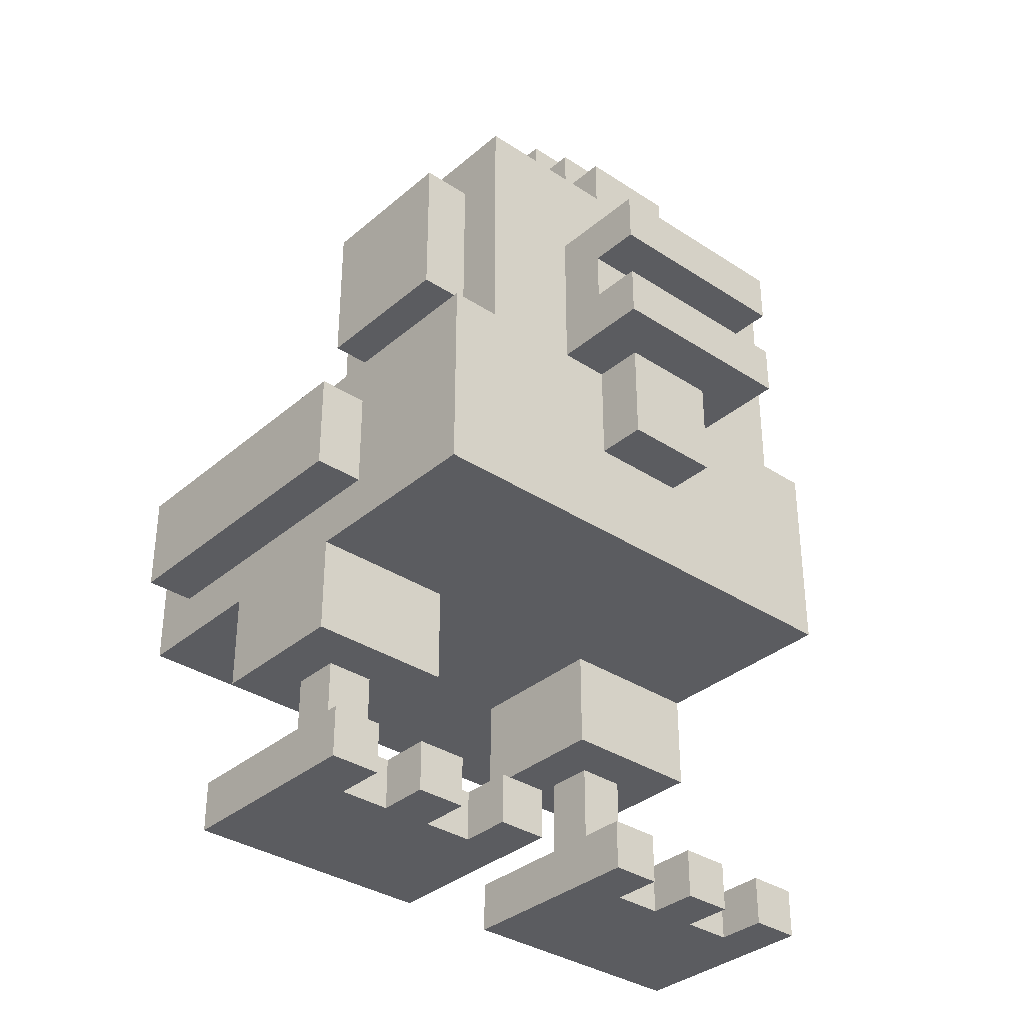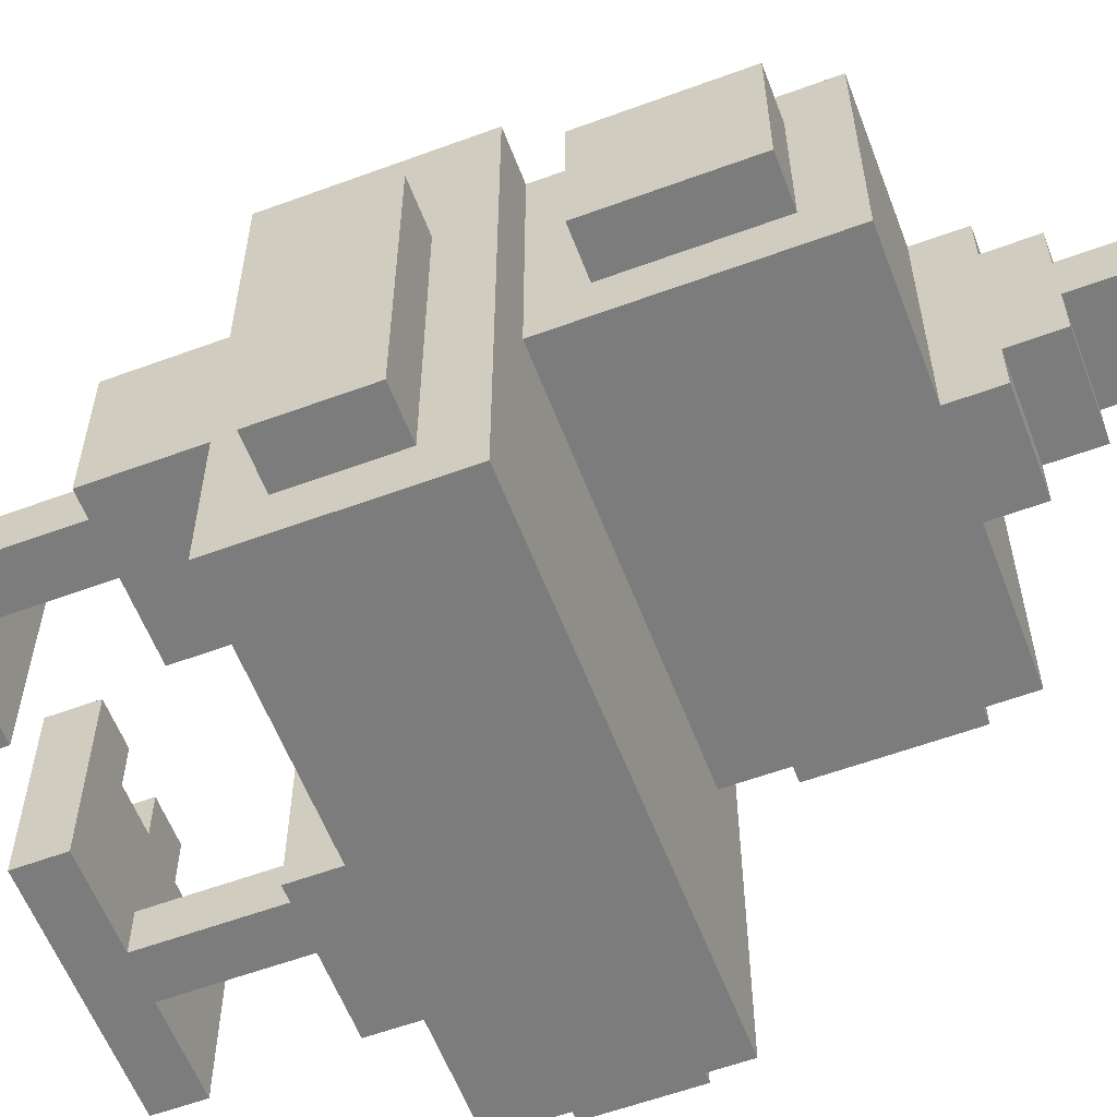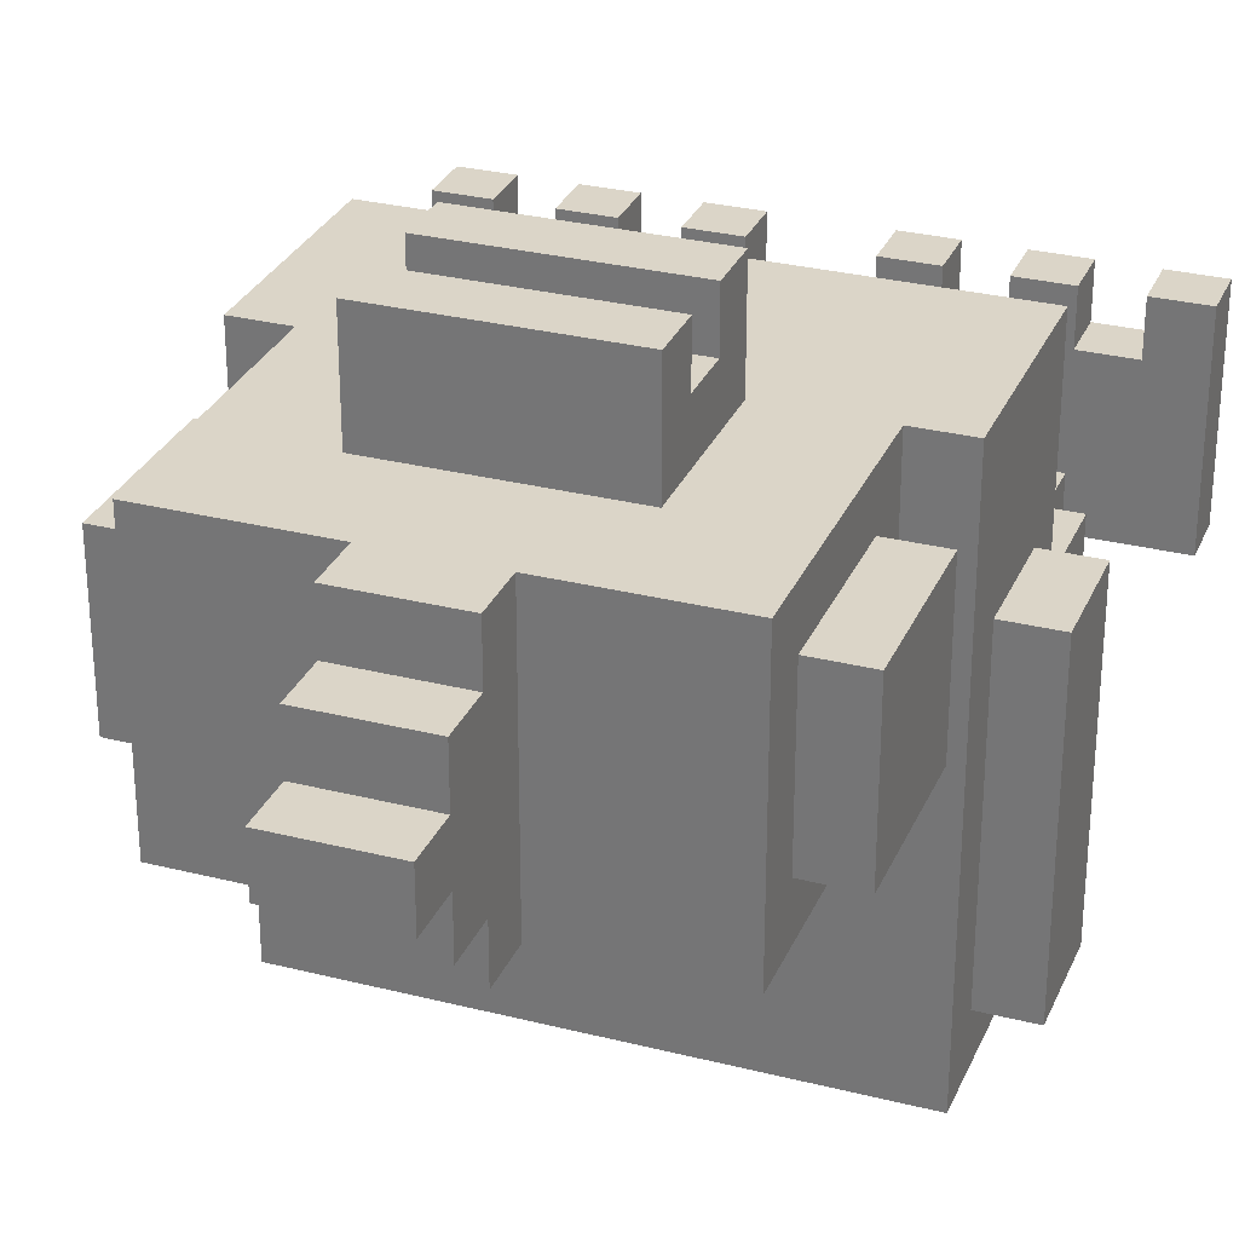
<metadata>
{"format":"obj","ext":"obj","renderer":"f3d","projection":"perspective","resolution":1024,"background":"white","views":[{"elev":-34.5,"azim":-41.4,"up":"+Y"},{"elev":-58.8,"azim":110.8,"up":"+Z"},{"elev":29.6,"azim":-159.6,"up":"+Z"}]}
</metadata>
<code>
o
v -0.6 0 0.4
v -0.6 0 -5.96e-08
v -0.6 0.1 0.4
v -0.6 0.1 -5.96e-08
v -0.6 0.7 0.3
v -0.6 0.7 -0.3
v -0.6 0.9 0.3
v -0.6 0.9 -0.3
v -0.5 0.4 0.2
v -0.5 0.4 -0.1
v -0.5 0.6 0.6
v -0.5 0.6 0.2
v -0.5 0.6 -0.1
v -0.5 0.6 -0.4
v -0.5 0.7 0.3
v -0.5 0.7 -0.3
v -0.5 0.9 0.3
v -0.5 0.9 -0.3
v -0.5 1 0.6
v -0.5 1 -0.4
v -0.5 1.1 0.5
v -0.5 1.1 0.2
v -0.5 1.2 0.4
v -0.5 1.2 0.3
v -0.5 1.3 0.4
v -0.5 1.3 0.3
v -0.5 1.4 0.5
v -0.5 1.4 0.2
v -0.4 0 0.4
v -0.4 0 0.3
v -0.4 0.1 0.4
v -0.4 0.1 0.3
v -0.4 0.1 0.1
v -0.4 0.1 -5.96e-08
v -0.4 0.4 0.1
v -0.4 0.4 -5.96e-08
v -0.4 1 0.6
v -0.4 1 0.1
v -0.4 1.1 0.5
v -0.4 1.1 0.2
v -0.4 1.4 0.5
v -0.4 1.4 0.2
v -0.4 1.5 0.6
v -0.4 1.5 0.1
v -0.2 0 0.4
v -0.2 0 0.3
v -0.2 0.1 0.4
v -0.2 0.1 0.3
v -0.2 1 0.8
v -0.2 1 0.6
v -0.2 1.1 0.8
v -0.2 1.1 0.7
v -0.2 1.2 0.8
v -0.2 1.2 0.7
v -0.2 1.3 0.8
v -0.2 1.3 0.6
v -0.1 0.8 0.7
v -0.1 0.8 0.6
v -0.1 1 0.7
v -0.1 1 0.6
v -0.1 1.5 0.6
v -0.1 1.5 0.1
v -0.1 1.6 0.6
v -0.1 1.6 0.5
v -0.1 1.6 0.2
v -0.1 1.6 0.1
v -0.1 1.7 0.5
v -0.1 1.7 0.4
v -0.1 1.7 0.3
v -0.1 1.7 0.2
v -0.1 1.8 0.4
v -0.1 1.8 0.3
v 0.1 0 0.4
v 0.1 0 -5.96e-08
v 0.1 0.1 0.4
v 0.1 0.1 -5.96e-08
v 0.2 0.4 0.2
v 0.2 0.4 -0.1
v 0.2 0.6 0.2
v 0.2 0.6 -0.1
v 0.3 0 0.4
v 0.3 0 0.3
v 0.3 0.1 0.4
v 0.3 0.1 0.3
v 0.3 0.1 0.1
v 0.3 0.1 -5.96e-08
v 0.3 0.4 0.1
v 0.3 0.4 -5.96e-08
v 0.5 0 0.4
v 0.5 0 0.3
v 0.5 0.1 0.4
v 0.5 0.1 0.3
v -0.5 0 0.4
v -0.5 0 0.3
v -0.5 0.1 0.4
v -0.5 0.1 0.3
v -0.3 0 0.4
v -0.3 0 0.3
v -0.3 0.1 0.4
v -0.3 0.1 0.3
v -0.3 0.1 0.1
v -0.3 0.1 -5.96e-08
v -0.3 0.4 0.1
v -0.3 0.4 -5.96e-08
v -0.2 0.4 0.2
v -0.2 0.4 -0.1
v -0.2 0.6 0.2
v -0.2 0.6 -0.1
v -0.1 0 0.4
v -0.1 0 -5.96e-08
v -0.1 0.1 0.4
v -0.1 0.1 -5.96e-08
v 0.1 0.8 0.7
v 0.1 0.8 0.6
v 0.1 1 0.7
v 0.1 1 0.6
v 0.1 1.5 0.6
v 0.1 1.5 0.1
v 0.1 1.6 0.6
v 0.1 1.6 0.5
v 0.1 1.6 0.2
v 0.1 1.6 0.1
v 0.1 1.7 0.5
v 0.1 1.7 0.4
v 0.1 1.7 0.3
v 0.1 1.7 0.2
v 0.1 1.8 0.4
v 0.1 1.8 0.3
v 0.2 0 0.4
v 0.2 0 0.3
v 0.2 0.1 0.4
v 0.2 0.1 0.3
v 0.2 1 0.8
v 0.2 1 0.6
v 0.2 1.1 0.8
v 0.2 1.1 0.7
v 0.2 1.2 0.8
v 0.2 1.2 0.7
v 0.2 1.3 0.8
v 0.2 1.3 0.6
v 0.4 0 0.4
v 0.4 0 0.3
v 0.4 0.1 0.4
v 0.4 0.1 0.3
v 0.4 0.1 0.1
v 0.4 0.1 -5.96e-08
v 0.4 0.4 0.1
v 0.4 0.4 -5.96e-08
v 0.4 1 0.6
v 0.4 1 0.1
v 0.4 1.1 0.5
v 0.4 1.1 0.2
v 0.4 1.4 0.5
v 0.4 1.4 0.2
v 0.4 1.5 0.6
v 0.4 1.5 0.1
v 0.5 0.4 0.2
v 0.5 0.4 -0.1
v 0.5 0.6 0.6
v 0.5 0.6 0.2
v 0.5 0.6 -0.1
v 0.5 0.6 -0.4
v 0.5 0.7 0.3
v 0.5 0.7 -0.3
v 0.5 0.9 0.3
v 0.5 0.9 -0.3
v 0.5 1 0.6
v 0.5 1 -0.4
v 0.5 1.1 0.5
v 0.5 1.1 0.2
v 0.5 1.2 0.4
v 0.5 1.2 0.3
v 0.5 1.3 0.4
v 0.5 1.3 0.3
v 0.5 1.4 0.5
v 0.5 1.4 0.2
v 0.6 0 0.4
v 0.6 0 -5.96e-08
v 0.6 0.1 0.4
v 0.6 0.1 -5.96e-08
v 0.6 0.7 0.3
v 0.6 0.7 -0.3
v 0.6 0.9 0.3
v 0.6 0.9 -0.3
v -0.2 1 0.8
v -0.2 1.1 0.8
v -0.2 1.2 0.8
v -0.2 1.3 0.8
v 0.2 1 0.8
v 0.2 1.1 0.8
v 0.2 1.2 0.8
v 0.2 1.3 0.8
v -0.2 1.1 0.7
v -0.2 1.2 0.7
v -0.1 0.8 0.7
v -0.1 1 0.7
v 0.1 0.8 0.7
v 0.1 1 0.7
v 0.2 1.1 0.7
v 0.2 1.2 0.7
v -0.5 0.6 0.6
v -0.5 1 0.6
v -0.4 1 0.6
v -0.4 1.5 0.6
v -0.2 1 0.6
v -0.2 1.3 0.6
v -0.1 0.8 0.6
v -0.1 1 0.6
v -0.1 1.5 0.6
v -0.1 1.6 0.6
v 0.1 0.8 0.6
v 0.1 1 0.6
v 0.1 1.5 0.6
v 0.1 1.6 0.6
v 0.2 1 0.6
v 0.2 1.3 0.6
v 0.4 1 0.6
v 0.4 1.5 0.6
v 0.5 0.6 0.6
v 0.5 1 0.6
v -0.5 1.1 0.5
v -0.5 1.4 0.5
v -0.4 1.1 0.5
v -0.4 1.4 0.5
v -0.1 1.6 0.5
v -0.1 1.7 0.5
v 0.1 1.6 0.5
v 0.1 1.7 0.5
v 0.4 1.1 0.5
v 0.4 1.4 0.5
v 0.5 1.1 0.5
v 0.5 1.4 0.5
v -0.6 0 0.4
v -0.6 0.1 0.4
v -0.5 0 0.4
v -0.5 0.1 0.4
v -0.4 0 0.4
v -0.4 0.1 0.4
v -0.3 0 0.4
v -0.3 0.1 0.4
v -0.2 0 0.4
v -0.2 0.1 0.4
v -0.1 0 0.4
v -0.1 0.1 0.4
v -0.1 1.7 0.4
v -0.1 1.8 0.4
v 0.1 0 0.4
v 0.1 0.1 0.4
v 0.1 1.7 0.4
v 0.1 1.8 0.4
v 0.2 0 0.4
v 0.2 0.1 0.4
v 0.3 0 0.4
v 0.3 0.1 0.4
v 0.4 0 0.4
v 0.4 0.1 0.4
v 0.5 0 0.4
v 0.5 0.1 0.4
v 0.6 0 0.4
v 0.6 0.1 0.4
v -0.6 0.7 0.3
v -0.6 0.9 0.3
v -0.5 0 0.3
v -0.5 0.1 0.3
v -0.5 0.7 0.3
v -0.5 0.9 0.3
v -0.4 0 0.3
v -0.4 0.1 0.3
v -0.3 0 0.3
v -0.3 0.1 0.3
v -0.2 0 0.3
v -0.2 0.1 0.3
v 0.2 0 0.3
v 0.2 0.1 0.3
v 0.3 0 0.3
v 0.3 0.1 0.3
v 0.4 0 0.3
v 0.4 0.1 0.3
v 0.5 0 0.3
v 0.5 0.1 0.3
v 0.5 0.7 0.3
v 0.5 0.9 0.3
v 0.6 0.7 0.3
v 0.6 0.9 0.3
v -0.5 0.4 0.2
v -0.5 0.6 0.2
v -0.2 0.4 0.2
v -0.2 0.6 0.2
v 0.2 0.4 0.2
v 0.2 0.6 0.2
v 0.5 0.4 0.2
v 0.5 0.6 0.2
v -0.4 0.1 0.1
v -0.4 0.4 0.1
v -0.3 0.1 0.1
v -0.3 0.4 0.1
v 0.3 0.1 0.1
v 0.3 0.4 0.1
v 0.4 0.1 0.1
v 0.4 0.4 0.1
v -0.1 1.7 0.3
v -0.1 1.8 0.3
v 0.1 1.7 0.3
v 0.1 1.8 0.3
v -0.5 1.1 0.2
v -0.5 1.4 0.2
v -0.4 1.1 0.2
v -0.4 1.4 0.2
v -0.1 1.6 0.2
v -0.1 1.7 0.2
v 0.1 1.6 0.2
v 0.1 1.7 0.2
v 0.4 1.1 0.2
v 0.4 1.4 0.2
v 0.5 1.1 0.2
v 0.5 1.4 0.2
v -0.4 1 0.1
v -0.4 1.5 0.1
v -0.1 1.5 0.1
v -0.1 1.6 0.1
v 0.1 1.5 0.1
v 0.1 1.6 0.1
v 0.4 1 0.1
v 0.4 1.5 0.1
v -0.6 0 -5.96e-08
v -0.6 0.1 -5.96e-08
v -0.4 0.1 -5.96e-08
v -0.4 0.4 -5.96e-08
v -0.3 0.1 -5.96e-08
v -0.3 0.4 -5.96e-08
v -0.1 0 -5.96e-08
v -0.1 0.1 -5.96e-08
v 0.1 0 -5.96e-08
v 0.1 0.1 -5.96e-08
v 0.3 0.1 -5.96e-08
v 0.3 0.4 -5.96e-08
v 0.4 0.1 -5.96e-08
v 0.4 0.4 -5.96e-08
v 0.6 0 -5.96e-08
v 0.6 0.1 -5.96e-08
v -0.5 0.4 -0.1
v -0.5 0.6 -0.1
v -0.2 0.4 -0.1
v -0.2 0.6 -0.1
v 0.2 0.4 -0.1
v 0.2 0.6 -0.1
v 0.5 0.4 -0.1
v 0.5 0.6 -0.1
v -0.6 0.7 -0.3
v -0.6 0.9 -0.3
v -0.5 0.7 -0.3
v -0.5 0.9 -0.3
v 0.5 0.7 -0.3
v 0.5 0.9 -0.3
v 0.6 0.7 -0.3
v 0.6 0.9 -0.3
v -0.5 0.6 -0.4
v -0.5 1 -0.4
v 0.5 0.6 -0.4
v 0.5 1 -0.4
v -0.6 0 0.4
v -0.5 0 0.4
v -0.4 0 0.4
v -0.3 0 0.4
v -0.2 0 0.4
v -0.1 0 0.4
v 0.1 0 0.4
v 0.2 0 0.4
v 0.3 0 0.4
v 0.4 0 0.4
v 0.5 0 0.4
v 0.6 0 0.4
v -0.5 0 0.3
v -0.4 0 0.3
v -0.3 0 0.3
v -0.2 0 0.3
v 0.2 0 0.3
v 0.3 0 0.3
v 0.4 0 0.3
v 0.5 0 0.3
v -0.6 0 -5.96e-08
v -0.1 0 -5.96e-08
v 0.1 0 -5.96e-08
v 0.6 0 -5.96e-08
v -0.5 0.4 0.2
v -0.2 0.4 0.2
v 0.2 0.4 0.2
v 0.5 0.4 0.2
v -0.4 0.4 0.1
v -0.3 0.4 0.1
v 0.3 0.4 0.1
v 0.4 0.4 0.1
v -0.4 0.4 -5.96e-08
v -0.3 0.4 -5.96e-08
v 0.3 0.4 -5.96e-08
v 0.4 0.4 -5.96e-08
v -0.5 0.4 -0.1
v -0.2 0.4 -0.1
v 0.2 0.4 -0.1
v 0.5 0.4 -0.1
v -0.5 0.6 0.6
v 0.5 0.6 0.6
v -0.5 0.6 0.2
v -0.2 0.6 0.2
v 0.2 0.6 0.2
v 0.5 0.6 0.2
v -0.5 0.6 -0.1
v -0.2 0.6 -0.1
v 0.2 0.6 -0.1
v 0.5 0.6 -0.1
v -0.5 0.6 -0.4
v 0.5 0.6 -0.4
v -0.6 0.7 0.3
v -0.5 0.7 0.3
v 0.5 0.7 0.3
v 0.6 0.7 0.3
v -0.6 0.7 -0.3
v -0.5 0.7 -0.3
v 0.5 0.7 -0.3
v 0.6 0.7 -0.3
v -0.1 0.8 0.7
v 0.1 0.8 0.7
v -0.1 0.8 0.6
v 0.1 0.8 0.6
v -0.2 1 0.8
v 0.2 1 0.8
v -0.1 1 0.7
v 0.1 1 0.7
v -0.2 1 0.6
v -0.1 1 0.6
v 0.1 1 0.6
v 0.2 1 0.6
v -0.5 1.1 0.5
v -0.4 1.1 0.5
v 0.4 1.1 0.5
v 0.5 1.1 0.5
v -0.5 1.1 0.2
v -0.4 1.1 0.2
v 0.4 1.1 0.2
v 0.5 1.1 0.2
v -0.2 1.2 0.8
v 0.2 1.2 0.8
v -0.2 1.2 0.7
v 0.2 1.2 0.7
v -0.6 0.1 0.4
v -0.5 0.1 0.4
v -0.4 0.1 0.4
v -0.3 0.1 0.4
v -0.2 0.1 0.4
v -0.1 0.1 0.4
v 0.1 0.1 0.4
v 0.2 0.1 0.4
v 0.3 0.1 0.4
v 0.4 0.1 0.4
v 0.5 0.1 0.4
v 0.6 0.1 0.4
v -0.5 0.1 0.3
v -0.4 0.1 0.3
v -0.3 0.1 0.3
v -0.2 0.1 0.3
v 0.2 0.1 0.3
v 0.3 0.1 0.3
v 0.4 0.1 0.3
v 0.5 0.1 0.3
v -0.4 0.1 0.1
v -0.3 0.1 0.1
v 0.3 0.1 0.1
v 0.4 0.1 0.1
v -0.6 0.1 -5.96e-08
v -0.4 0.1 -5.96e-08
v -0.3 0.1 -5.96e-08
v -0.1 0.1 -5.96e-08
v 0.1 0.1 -5.96e-08
v 0.3 0.1 -5.96e-08
v 0.4 0.1 -5.96e-08
v 0.6 0.1 -5.96e-08
v -0.6 0.9 0.3
v -0.5 0.9 0.3
v 0.5 0.9 0.3
v 0.6 0.9 0.3
v -0.6 0.9 -0.3
v -0.5 0.9 -0.3
v 0.5 0.9 -0.3
v 0.6 0.9 -0.3
v -0.5 1 0.6
v -0.4 1 0.6
v 0.4 1 0.6
v 0.5 1 0.6
v -0.4 1 0.1
v 0.4 1 0.1
v -0.5 1 -0.4
v 0.5 1 -0.4
v -0.2 1.1 0.8
v 0.2 1.1 0.8
v -0.2 1.1 0.7
v 0.2 1.1 0.7
v -0.2 1.3 0.8
v 0.2 1.3 0.8
v -0.2 1.3 0.6
v 0.2 1.3 0.6
v -0.5 1.4 0.5
v -0.4 1.4 0.5
v 0.4 1.4 0.5
v 0.5 1.4 0.5
v -0.5 1.4 0.2
v -0.4 1.4 0.2
v 0.4 1.4 0.2
v 0.5 1.4 0.2
v -0.4 1.5 0.6
v -0.1 1.5 0.6
v 0.1 1.5 0.6
v 0.4 1.5 0.6
v -0.4 1.5 0.1
v -0.1 1.5 0.1
v 0.1 1.5 0.1
v 0.4 1.5 0.1
v -0.1 1.6 0.6
v 0.1 1.6 0.6
v -0.1 1.6 0.5
v 0.1 1.6 0.5
v -0.1 1.6 0.2
v 0.1 1.6 0.2
v -0.1 1.6 0.1
v 0.1 1.6 0.1
v -0.1 1.7 0.5
v 0.1 1.7 0.5
v -0.1 1.7 0.4
v 0.1 1.7 0.4
v -0.1 1.7 0.3
v 0.1 1.7 0.3
v -0.1 1.7 0.2
v 0.1 1.7 0.2
v -0.1 1.8 0.4
v 0.1 1.8 0.4
v -0.1 1.8 0.3
v 0.1 1.8 0.3
f 3 2 1
f 4 2 3
f 7 6 5
f 8 6 7
f 12 10 9
f 13 10 12
f 15 12 11
f 15 14 13
f 15 13 12
f 16 14 15
f 17 15 11
f 18 14 16
f 19 17 11
f 19 18 17
f 20 14 18
f 20 18 19
f 23 22 21
f 24 22 23
f 25 23 21
f 25 24 23
f 26 22 24
f 26 24 25
f 27 25 21
f 27 26 25
f 28 22 26
f 28 26 27
f 31 30 29
f 32 30 31
f 35 34 33
f 36 34 35
f 39 38 37
f 40 38 39
f 41 39 37
f 42 38 40
f 43 41 37
f 43 42 41
f 44 38 42
f 44 42 43
f 47 46 45
f 48 46 47
f 51 50 49
f 52 50 51
f 54 50 52
f 55 54 53
f 56 50 54
f 56 54 55
f 59 58 57
f 60 58 59
f 63 62 61
f 64 62 63
f 65 62 64
f 66 62 65
f 67 65 64
f 68 65 67
f 69 65 68
f 70 65 69
f 71 69 68
f 72 69 71
f 75 74 73
f 76 74 75
f 79 78 77
f 80 78 79
f 83 82 81
f 84 82 83
f 87 86 85
f 88 86 87
f 91 90 89
f 92 90 91
f 93 94 95
f 95 94 96
f 97 98 99
f 99 98 100
f 101 102 103
f 103 102 104
f 105 106 107
f 107 106 108
f 109 110 111
f 111 110 112
f 113 114 115
f 115 114 116
f 117 118 119
f 119 118 120
f 120 118 121
f 121 118 122
f 120 121 123
f 123 121 124
f 124 121 125
f 125 121 126
f 124 125 127
f 127 125 128
f 129 130 131
f 131 130 132
f 133 134 135
f 135 134 136
f 136 134 138
f 137 138 139
f 138 134 140
f 139 138 140
f 141 142 143
f 143 142 144
f 145 146 147
f 147 146 148
f 149 150 151
f 151 150 152
f 149 151 153
f 152 150 154
f 149 153 155
f 153 154 155
f 154 150 156
f 155 154 156
f 157 158 160
f 160 158 161
f 159 160 163
f 161 162 163
f 160 161 163
f 163 162 164
f 159 163 165
f 164 162 166
f 159 165 167
f 165 166 167
f 166 162 168
f 167 166 168
f 169 170 171
f 171 170 172
f 169 171 173
f 171 172 173
f 172 170 174
f 173 172 174
f 169 173 175
f 173 174 175
f 174 170 176
f 175 174 176
f 177 178 179
f 179 178 180
f 181 182 183
f 183 182 184
f 189 186 185
f 190 186 189
f 191 188 187
f 192 188 191
f 197 196 195
f 198 196 197
f 199 194 193
f 200 194 199
f 203 202 201
f 205 203 201
f 205 204 203
f 206 204 205
f 207 205 201
f 208 205 207
f 209 204 206
f 211 207 201
f 213 210 209
f 213 209 206
f 214 210 213
f 215 212 211
f 216 213 206
f 217 215 211
f 217 216 215
f 218 213 216
f 218 216 217
f 219 211 201
f 219 217 211
f 220 217 219
f 223 222 221
f 224 222 223
f 227 226 225
f 228 226 227
f 231 230 229
f 232 230 231
f 235 234 233
f 236 234 235
f 239 238 237
f 240 238 239
f 243 242 241
f 244 242 243
f 249 246 245
f 250 246 249
f 251 248 247
f 252 248 251
f 255 254 253
f 256 254 255
f 259 258 257
f 260 258 259
f 265 262 261
f 266 262 265
f 267 264 263
f 268 264 267
f 271 270 269
f 272 270 271
f 275 274 273
f 276 274 275
f 279 278 277
f 280 278 279
f 283 282 281
f 284 282 283
f 287 286 285
f 288 286 287
f 291 290 289
f 292 290 291
f 295 294 293
f 296 294 295
f 299 298 297
f 300 298 299
f 301 302 303
f 303 302 304
f 305 306 307
f 307 306 308
f 309 310 311
f 311 310 312
f 313 314 315
f 315 314 316
f 317 318 319
f 317 319 321
f 319 320 321
f 321 320 322
f 317 321 323
f 323 321 324
f 325 326 327
f 325 327 329
f 327 328 329
f 329 328 330
f 325 329 331
f 331 329 332
f 333 334 335
f 333 335 337
f 335 336 337
f 337 336 338
f 333 337 339
f 339 337 340
f 341 342 343
f 343 342 344
f 345 346 347
f 347 346 348
f 349 350 351
f 351 350 352
f 353 354 355
f 355 354 356
f 357 358 359
f 359 358 360
f 373 362 361
f 374 364 363
f 375 364 374
f 376 366 365
f 377 368 367
f 378 370 369
f 379 370 378
f 380 372 371
f 381 373 361
f 381 375 374
f 381 376 375
f 381 374 373
f 382 366 376
f 382 376 381
f 383 379 378
f 383 380 379
f 383 377 367
f 383 378 377
f 384 372 380
f 384 380 383
f 389 386 385
f 390 386 389
f 391 388 387
f 392 388 391
f 393 389 385
f 394 386 390
f 395 391 387
f 396 388 392
f 397 393 385
f 397 394 393
f 398 386 394
f 398 394 397
f 399 396 395
f 399 395 387
f 400 388 396
f 400 396 399
f 403 402 401
f 404 402 403
f 405 402 404
f 406 402 405
f 408 405 404
f 409 405 408
f 411 408 407
f 411 410 409
f 411 409 408
f 412 410 411
f 417 414 413
f 418 414 417
f 419 416 415
f 420 416 419
f 423 422 421
f 424 422 423
f 427 426 425
f 428 426 427
f 429 427 425
f 430 427 429
f 431 426 428
f 432 426 431
f 437 434 433
f 438 434 437
f 439 436 435
f 440 436 439
f 443 442 441
f 444 442 443
f 445 446 457
f 447 448 458
f 458 448 459
f 449 450 460
f 451 452 461
f 453 454 462
f 462 454 463
f 455 456 464
f 458 459 465
f 459 460 465
f 457 458 465
f 465 460 466
f 462 463 467
f 463 464 467
f 461 462 467
f 467 464 468
f 445 457 469
f 457 465 469
f 469 465 470
f 466 460 471
f 460 450 472
f 471 460 472
f 461 467 473
f 451 461 473
f 473 467 474
f 468 464 475
f 464 456 476
f 475 464 476
f 477 478 481
f 481 478 482
f 479 480 483
f 483 480 484
f 485 486 489
f 487 488 490
f 485 489 491
f 489 490 491
f 490 488 492
f 491 490 492
f 493 494 495
f 495 494 496
f 497 498 499
f 499 498 500
f 501 502 505
f 505 502 506
f 503 504 507
f 507 504 508
f 509 510 513
f 513 510 514
f 511 512 515
f 515 512 516
f 517 518 519
f 519 518 520
f 521 522 523
f 523 522 524
f 525 526 527
f 527 526 528
f 529 530 531
f 531 530 532
f 533 534 535
f 535 534 536

</code>
